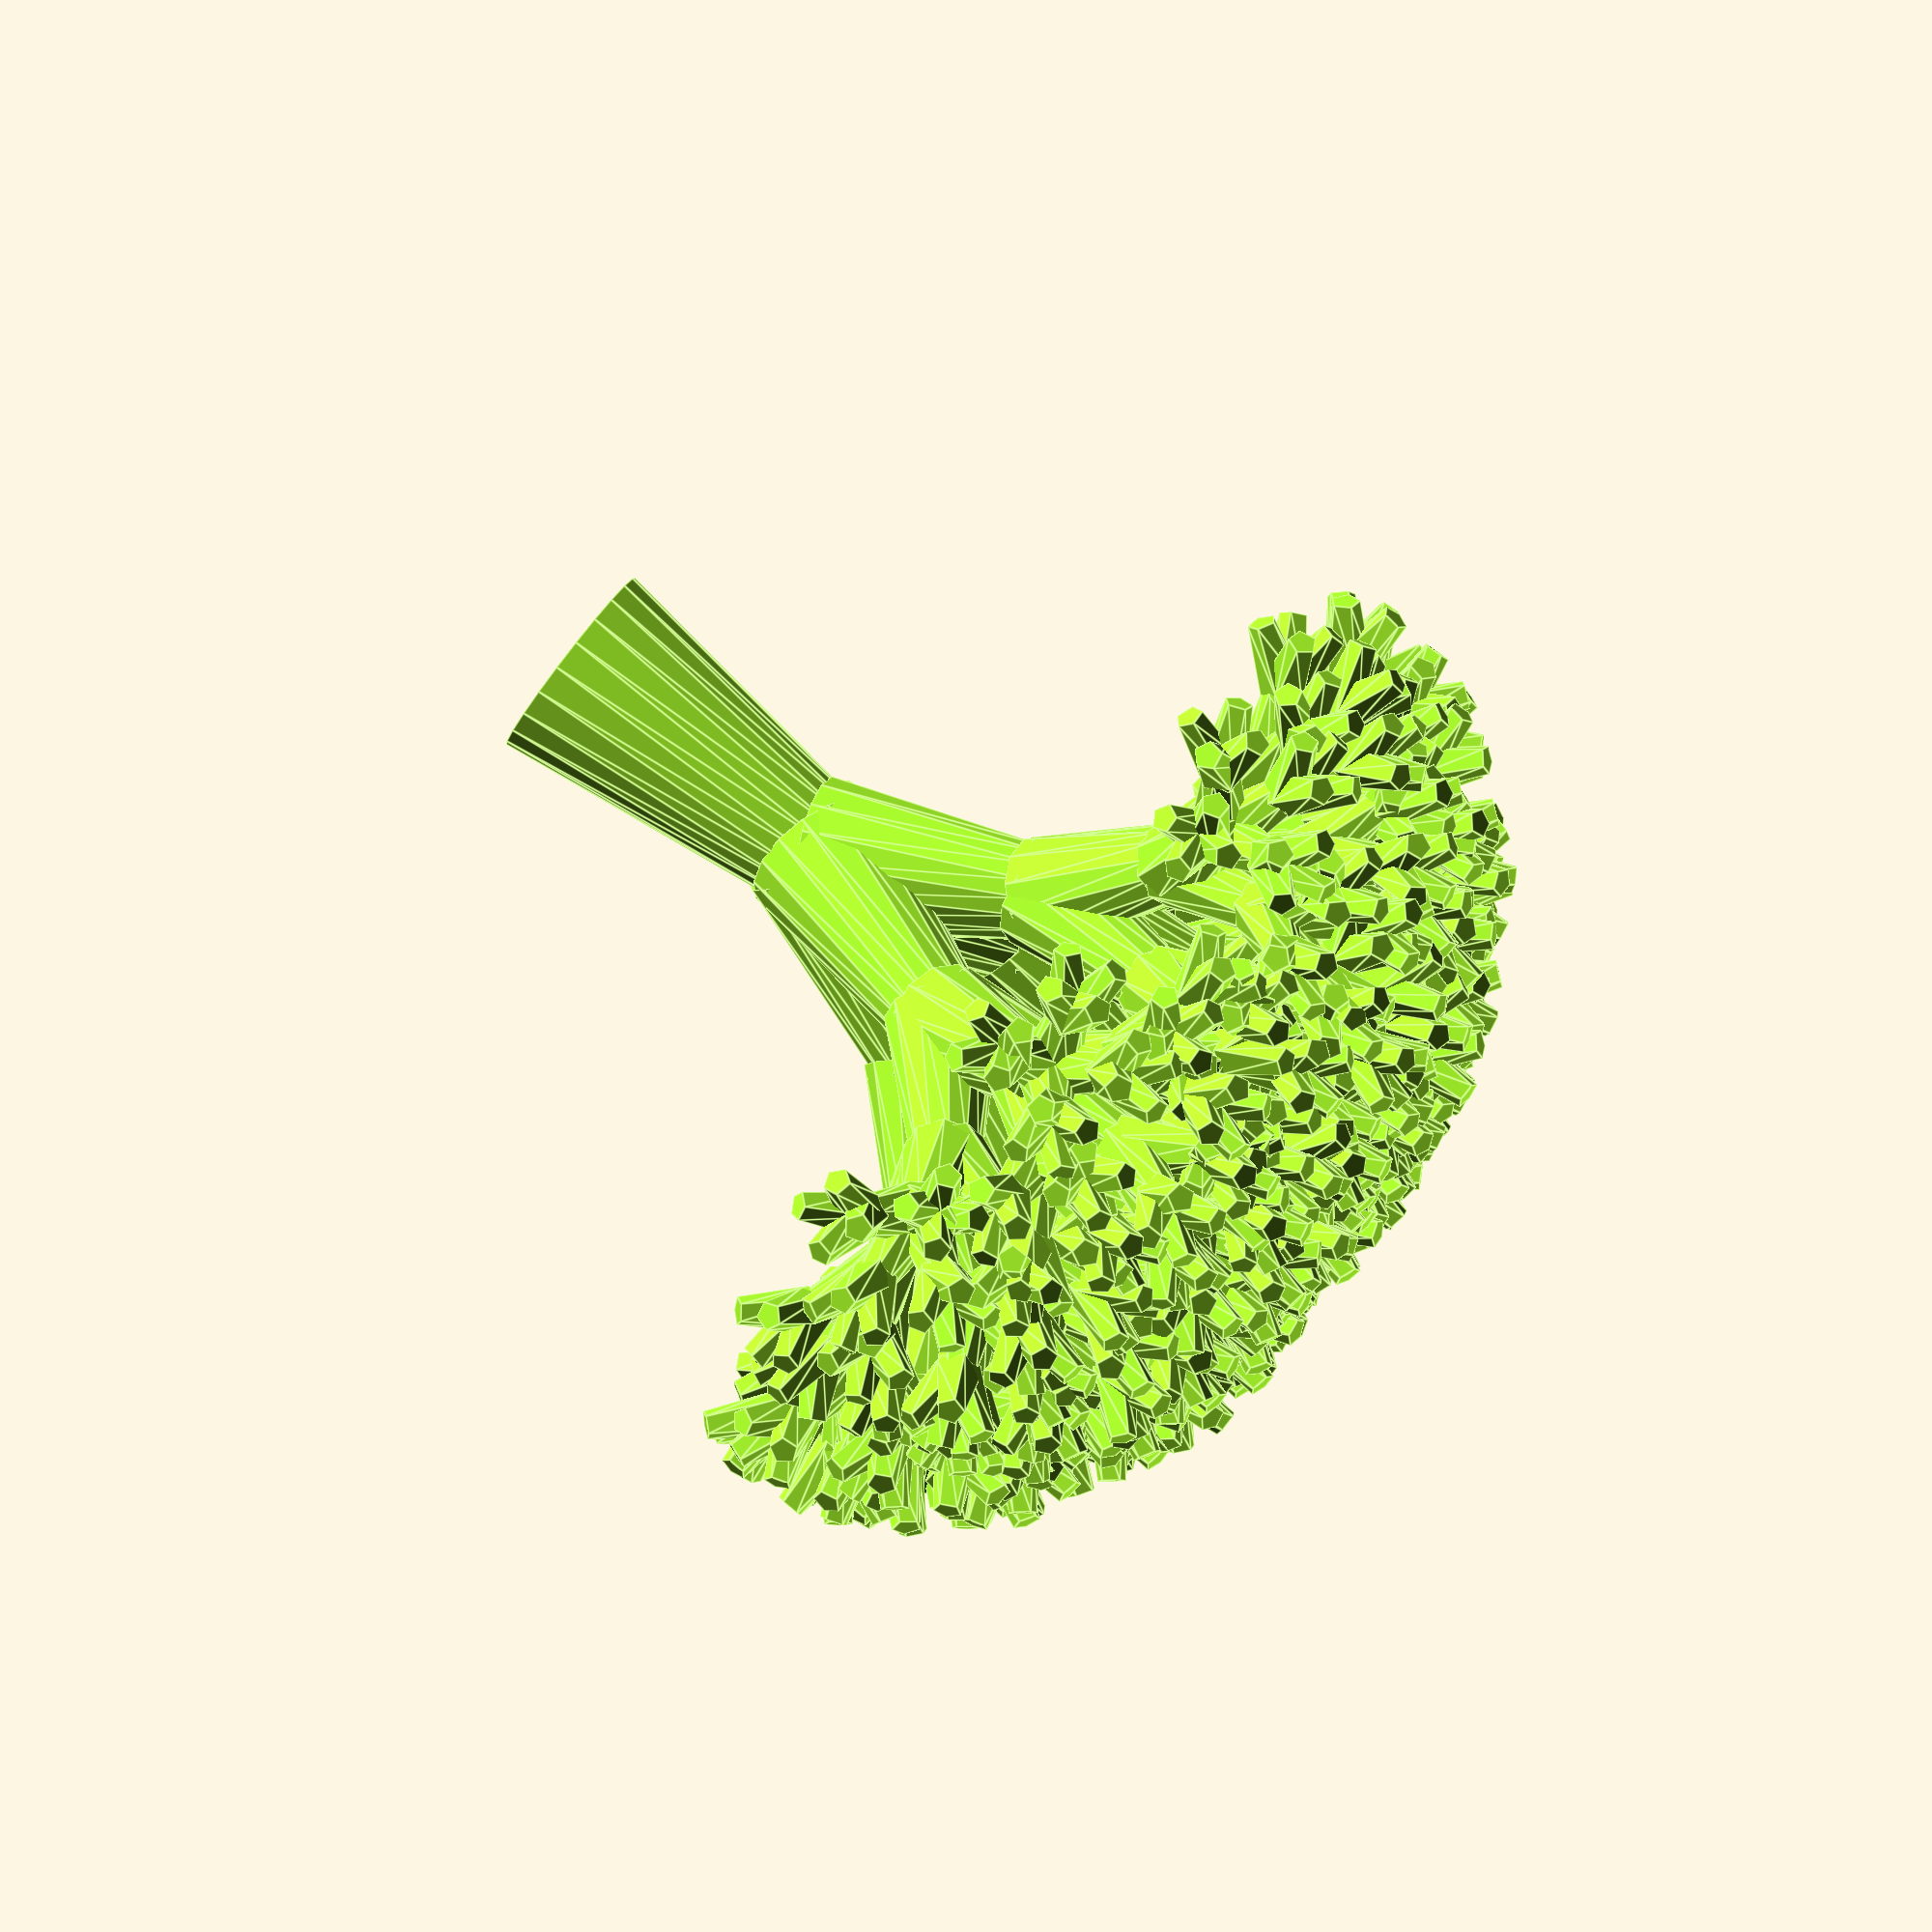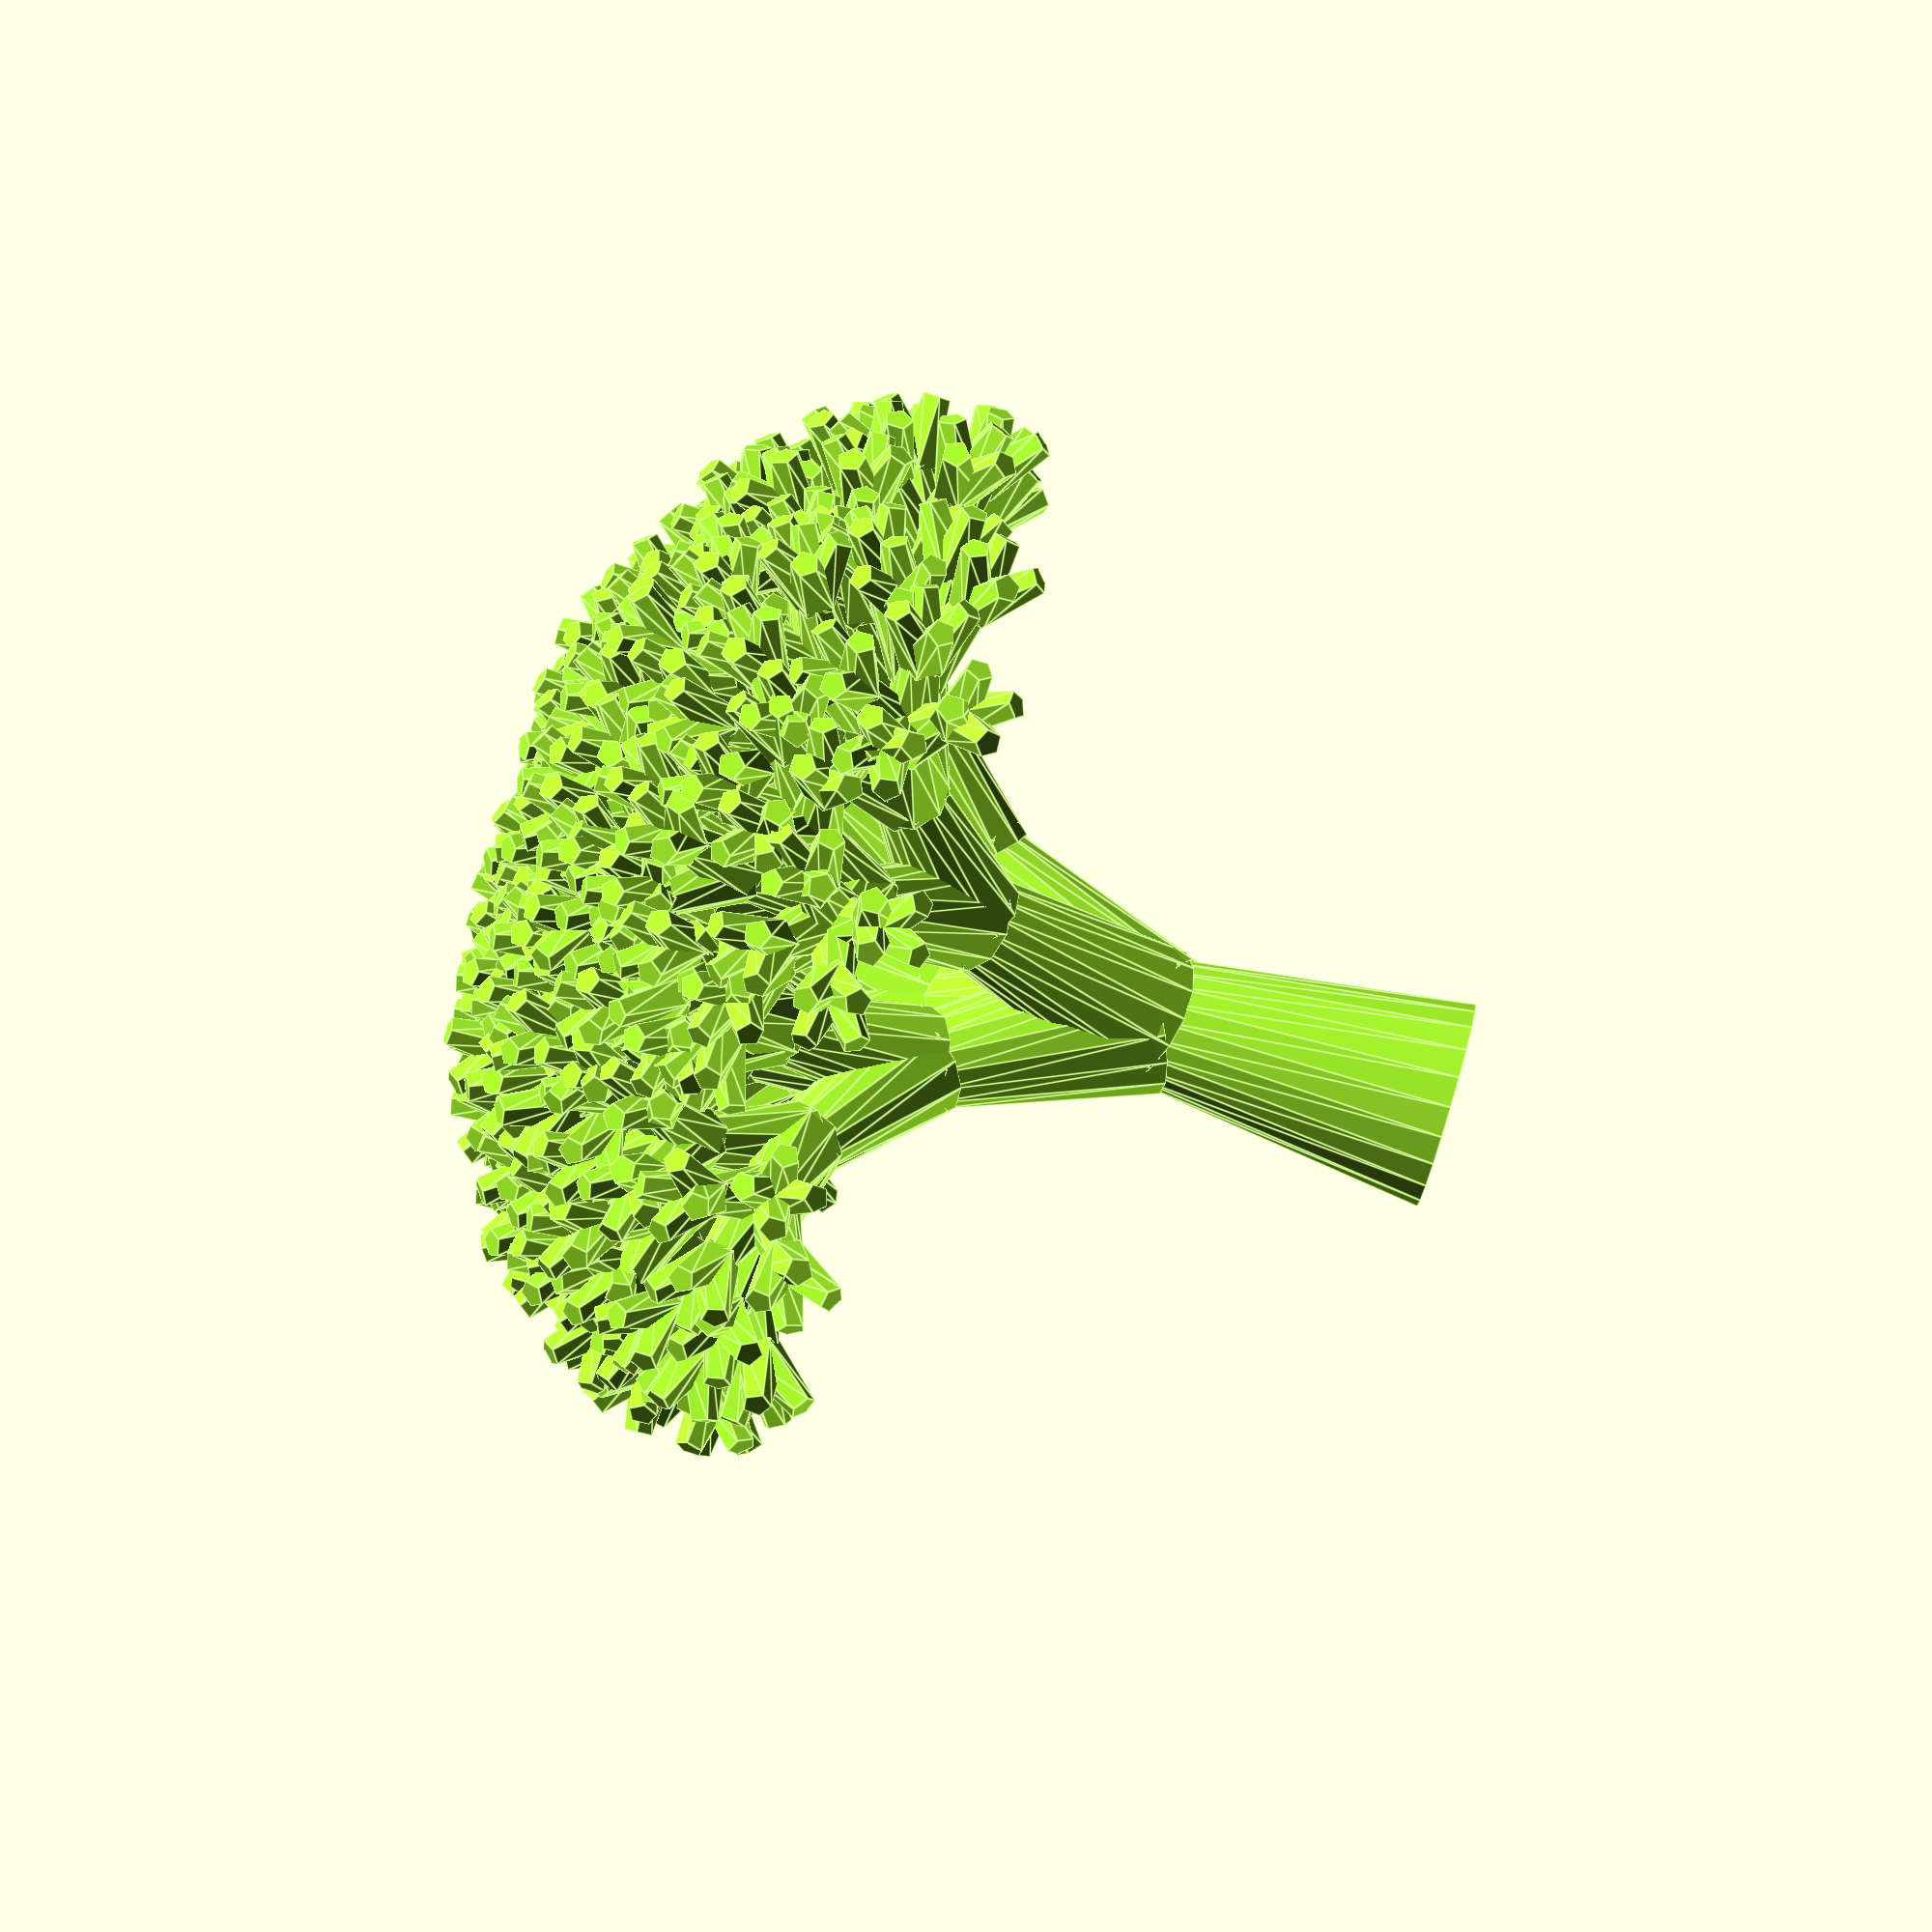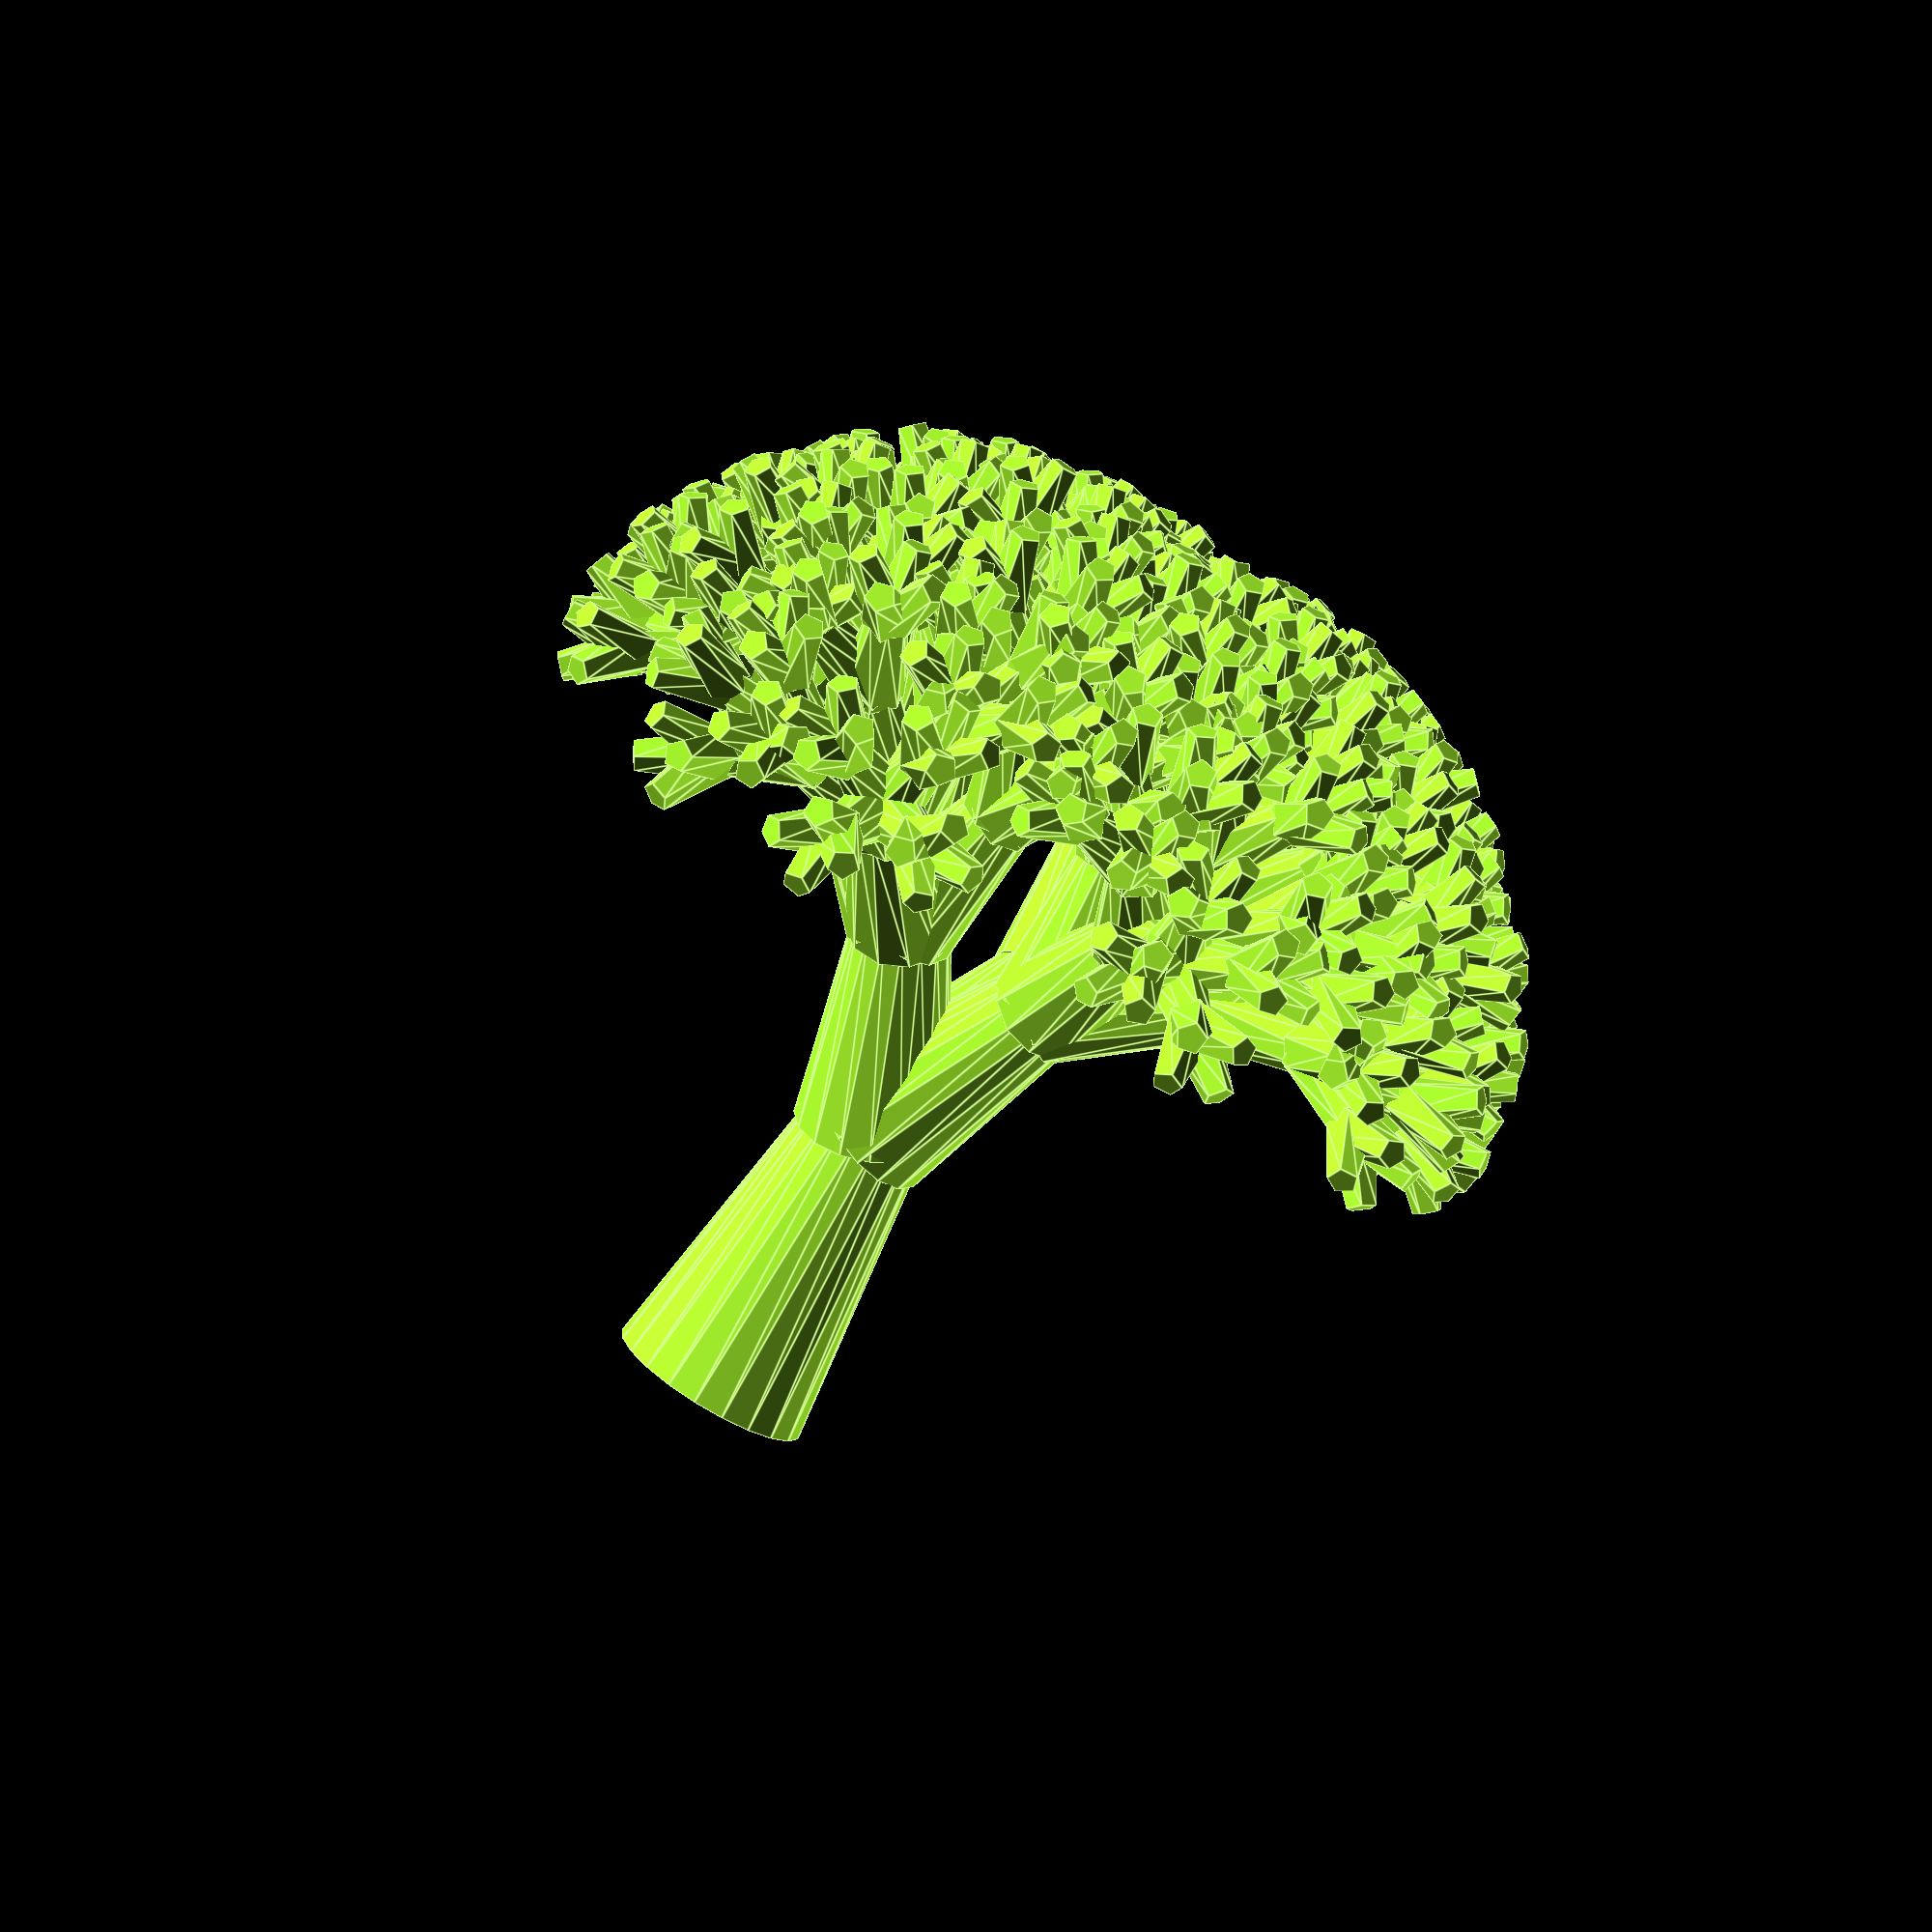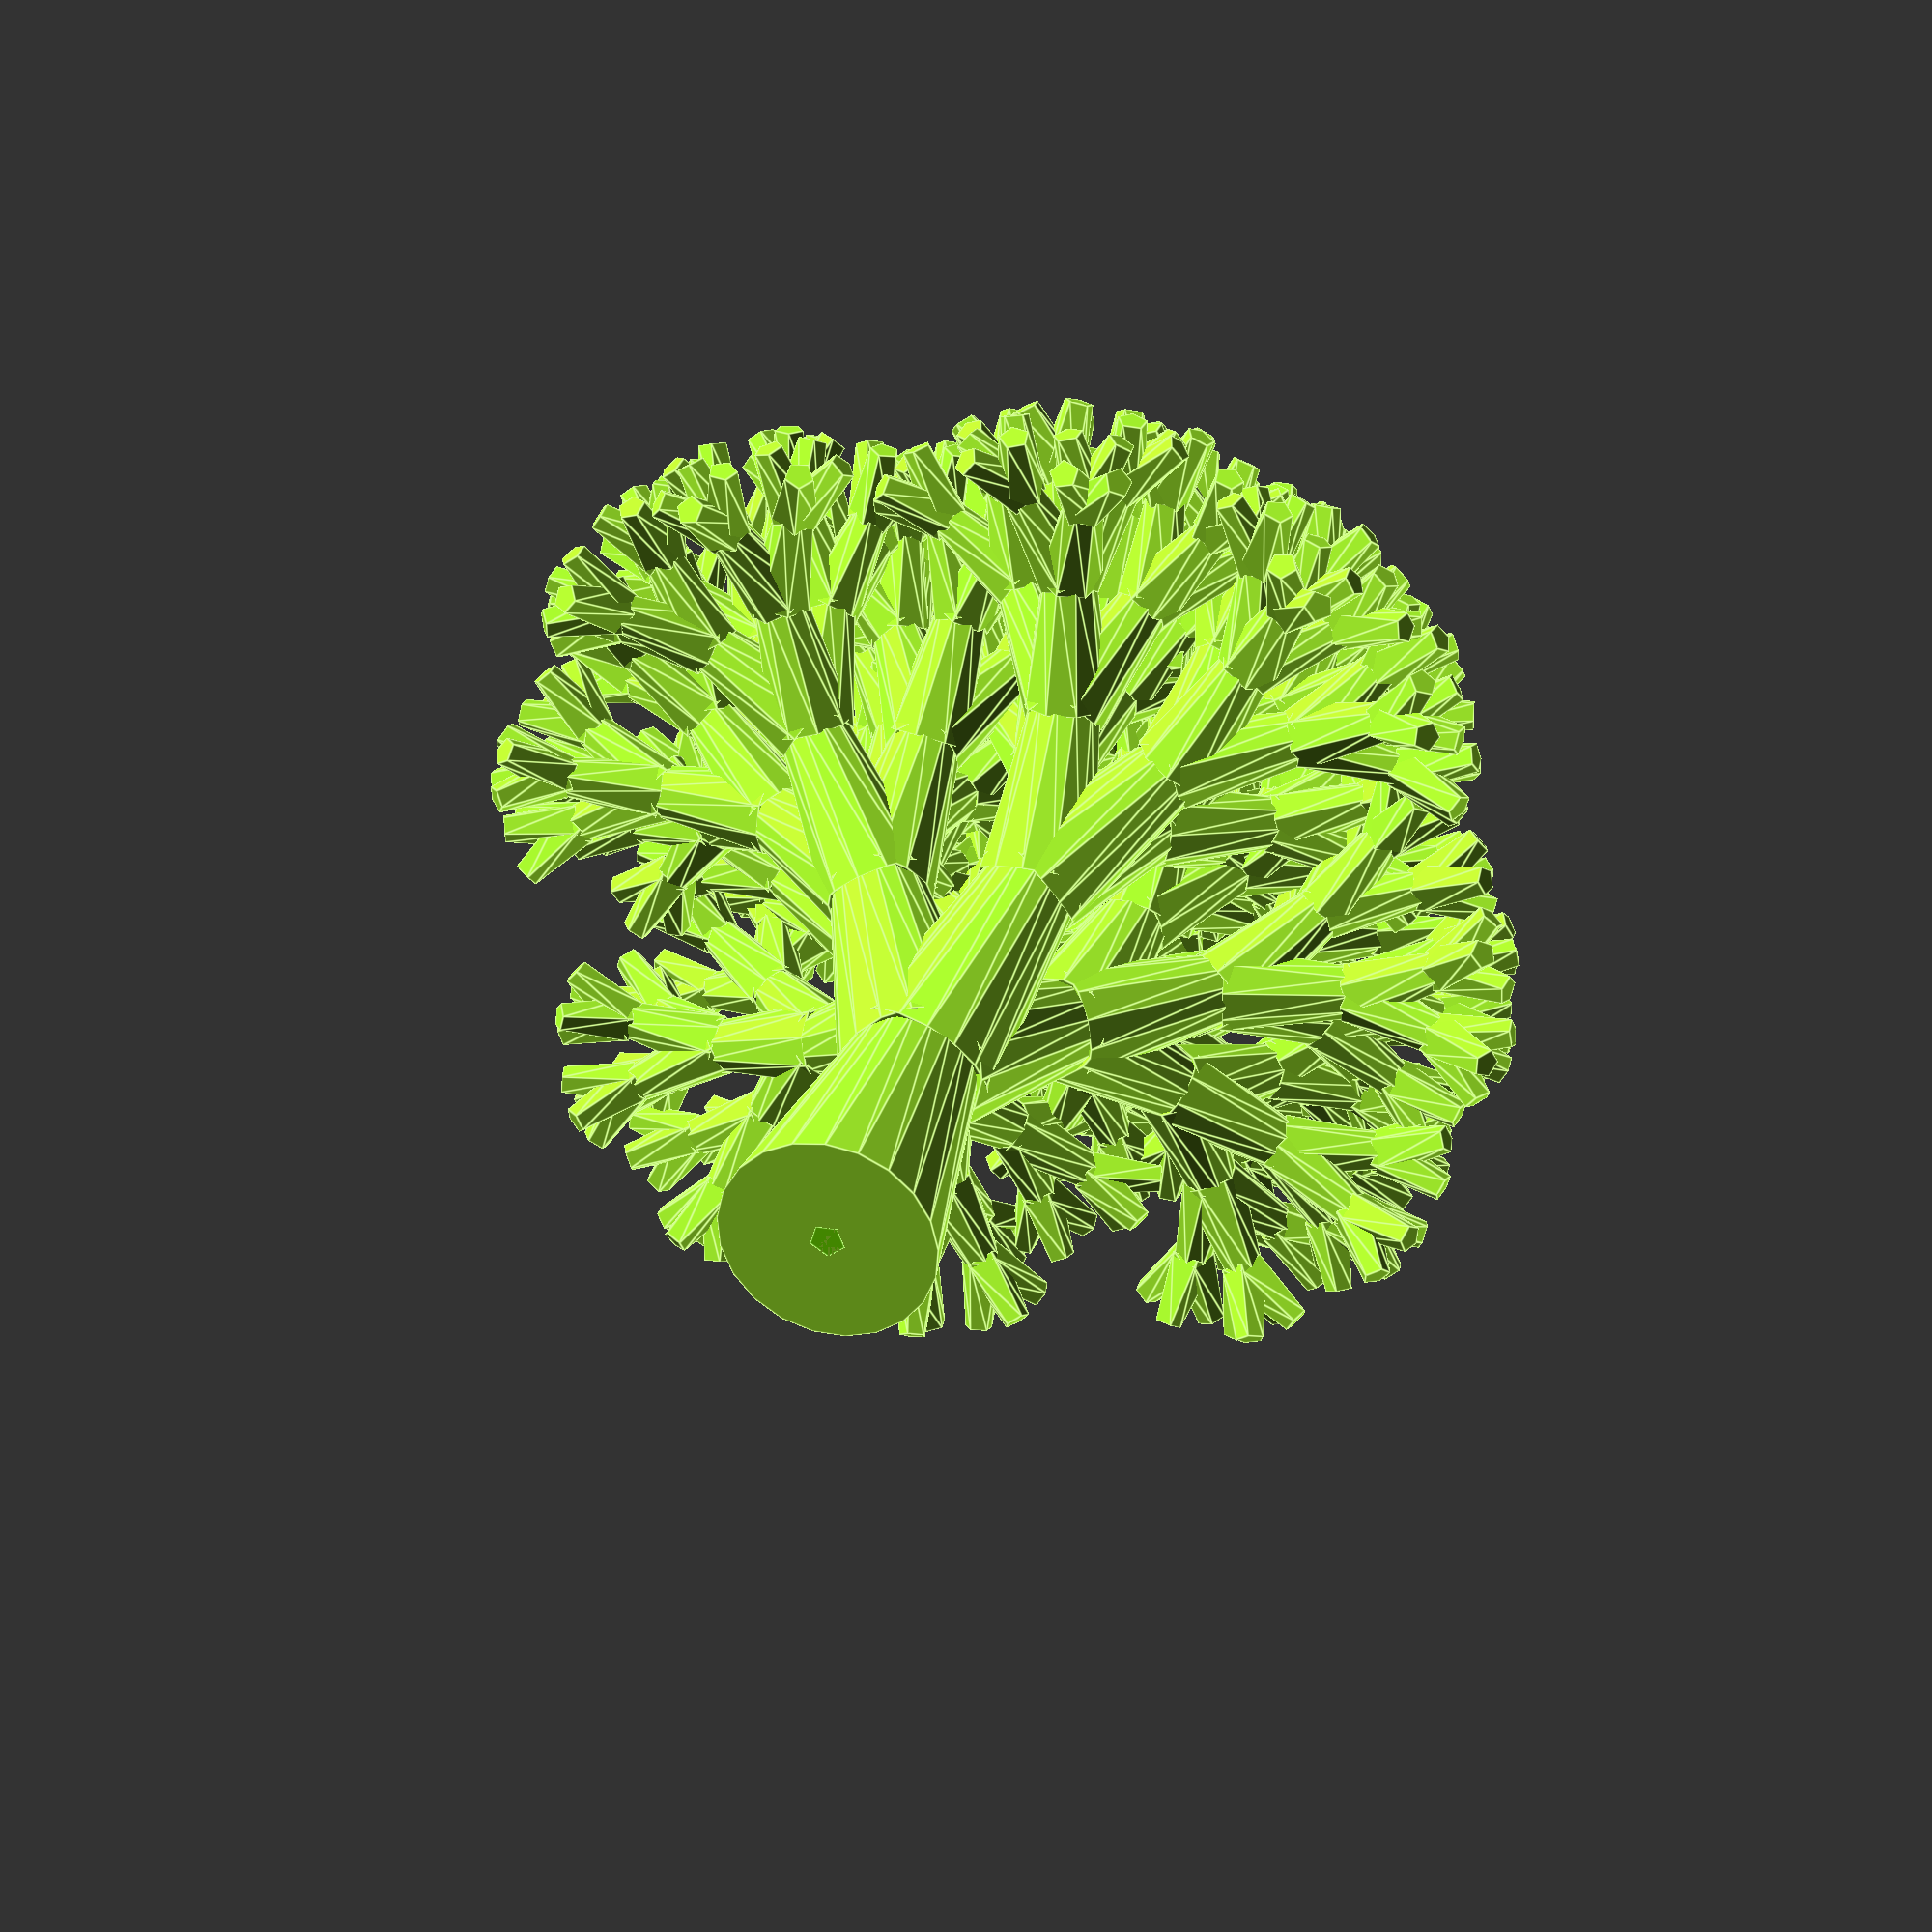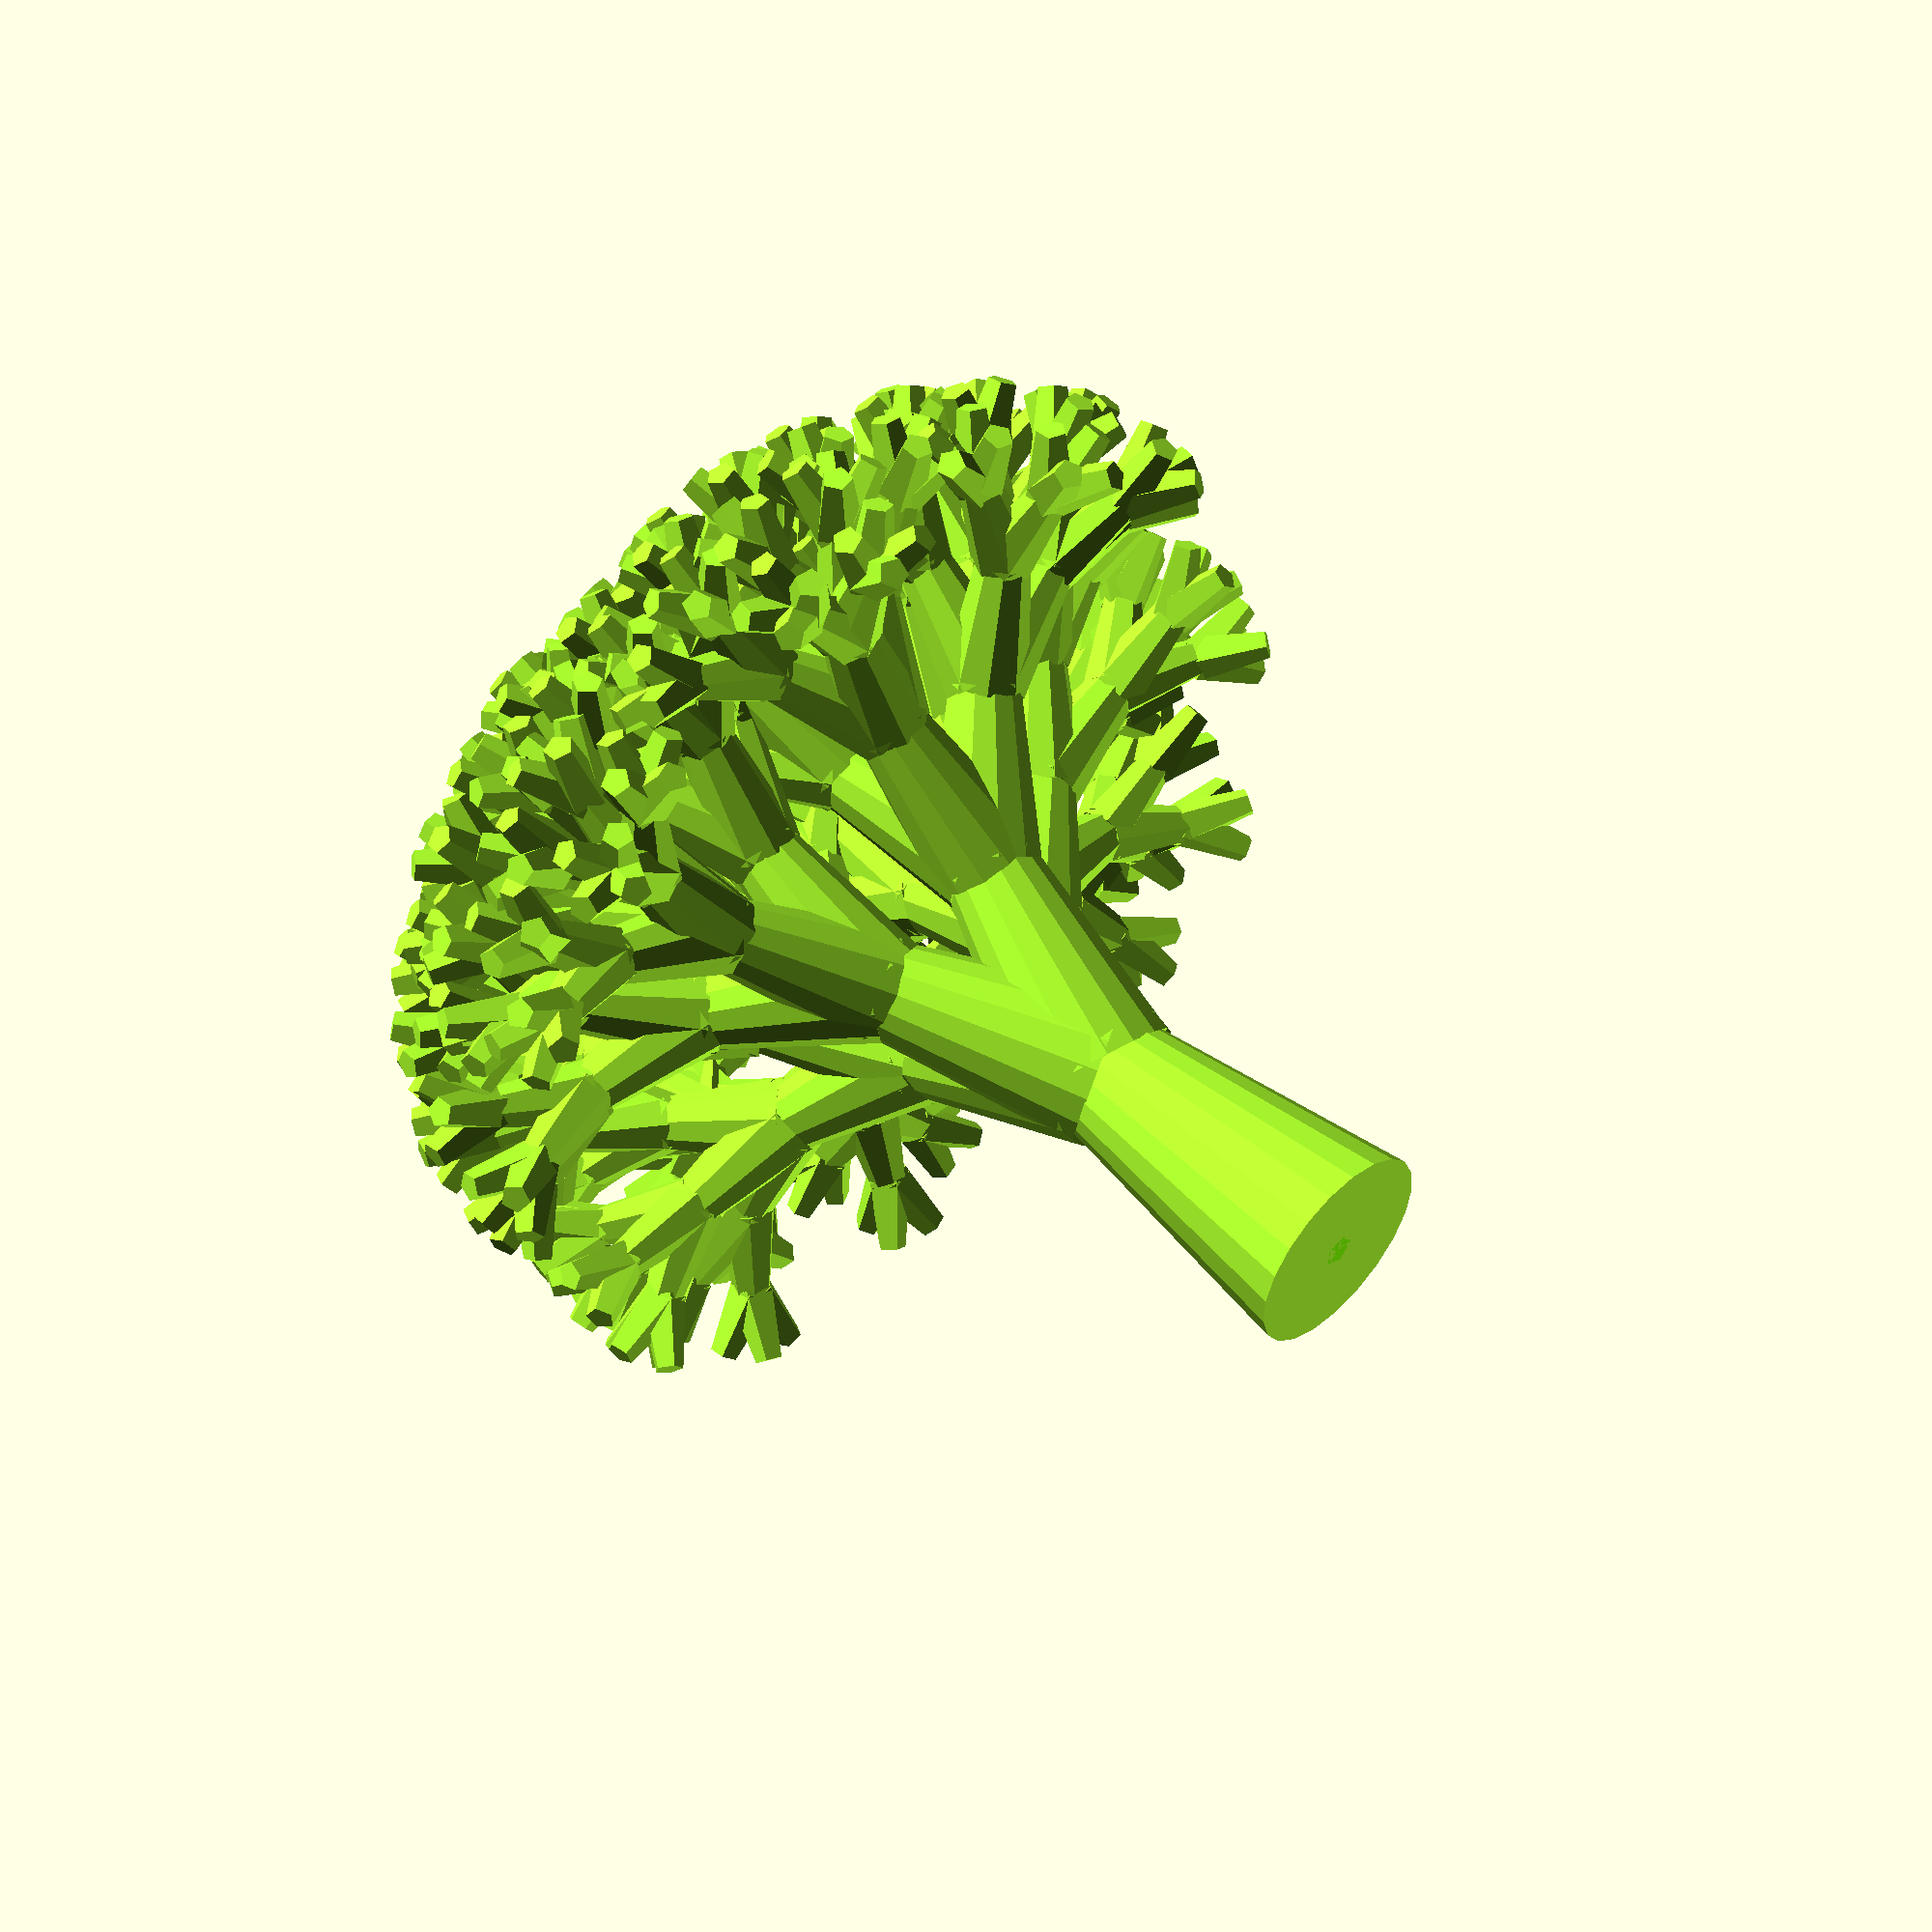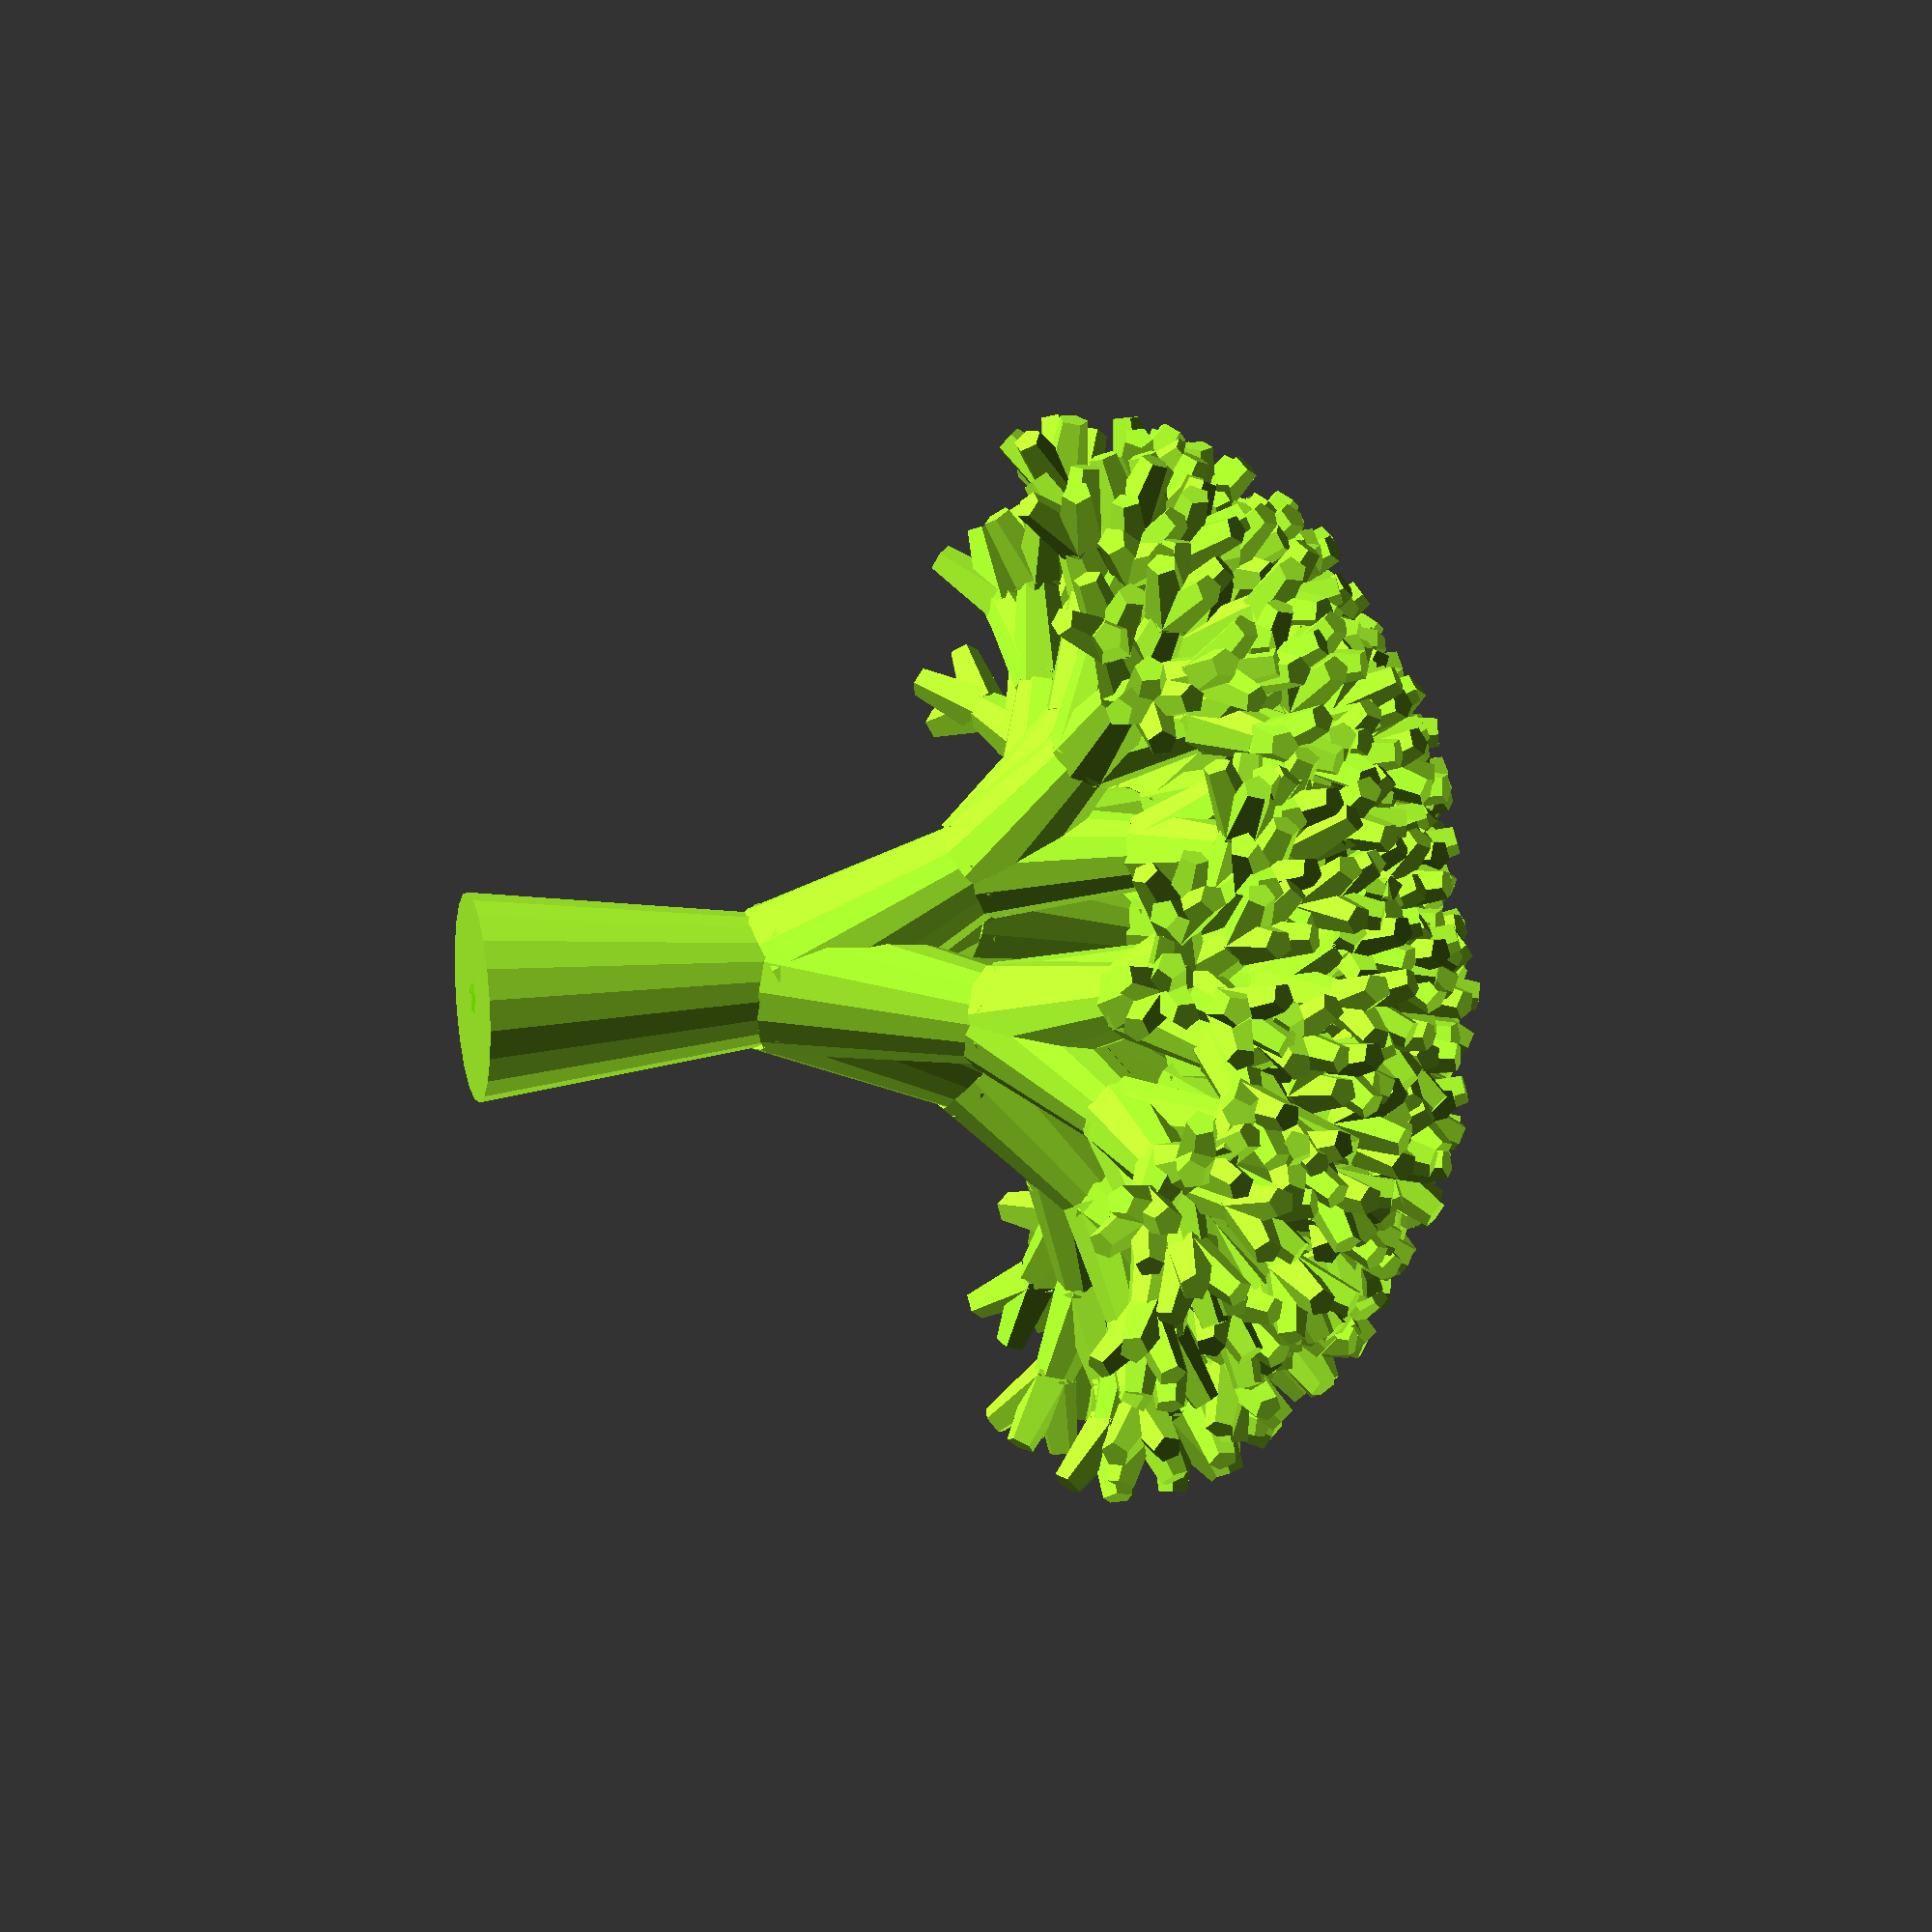
<openscad>
height = 20;
number_of_levels=6; // [1:8]
TILTANGLE = 30;
ZANGLE = 120;
HEIGHTFACT = 0.75;

tree (0, height);

module tree(level, height){
	color("GreenYellow") cylinder(height, height / 3.0, height / 5.0);
	if (level < number_of_levels-1){
		branch1(level + 1, TILTANGLE, height, 1, 0, 0);
		branch1(level + 1, -TILTANGLE, height, 1, 0, 0);
		branch1(level + 1, TILTANGLE, height, 0, 1, 0);
		branch1(level + 1, -TILTANGLE, height, 0, 1, 0);
	}
}

module branch(level, tilt, height, x, y, z){
	color("LawnGreen") cylinder(h = height, r1 = height / 18.0, r2= height / 20.0);
	translate(v = [0, 0, height]) {
		rotate(a = tilt, v = [x, y, z]) {
			rotate(a = ZANGLE, v = [0, 0, 1]) {
				tree(level, height * HEIGHTFACT);
			}
		}
	}
}

/////////////
// Level 1 //
/////////////

module branch1(level, tilt, height, x, y, z){
	color("LawnGreen") cylinder(h = height, r1 = height / 18.0, r2= height / 20.0);
	translate(v = [0, 0, height]) {
		rotate(a = tilt, v = [x, y, z]) {
			rotate(a = ZANGLE, v = [0, 0, 1]) {
				tree1(level, height * HEIGHTFACT);
			}
		}
	}
}

module tree1(level, height){
	color("GreenYellow") cylinder(height, height / 3.0, height / 5.0);
	if (level < number_of_levels-1){
		branch2(level + 1, TILTANGLE, height, 1, 0, 0);
		branch2(level + 1, -TILTANGLE, height, 1, 0, 0);
		branch2(level + 1, TILTANGLE, height, 0, 1, 0);
		branch2(level + 1, -TILTANGLE, height, 0, 1, 0);
	}
}

/////////////
// Level 2 //
/////////////

module branch2(level, tilt, height, x, y, z){
	color("LawnGreen") cylinder(h = height, r1 = height / 18.0, r2= height / 20.0);
	translate(v = [0, 0, height]) {
		rotate(a = tilt, v = [x, y, z]) {
			rotate(a = ZANGLE, v = [0, 0, 1]) {
				tree2(level, height * HEIGHTFACT);
			}
		}
	}
}

module tree2(level, height){
	color("GreenYellow") cylinder(height, height / 3.0, height / 5.0);
	if (level < number_of_levels-1){
		branch3(level + 1, TILTANGLE, height, 1, 0, 0);
		branch3(level + 1, -TILTANGLE, height, 1, 0, 0);
		branch3(level + 1, TILTANGLE, height, 0, 1, 0);
		branch3(level + 1, -TILTANGLE, height, 0, 1, 0);
	}
}

/////////////
// Level 3 //
/////////////

module branch3(level, tilt, height, x, y, z){
	color("LawnGreen") cylinder(h = height, r1 = height / 18.0, r2= height / 20.0);
	translate(v = [0, 0, height]) {
		rotate(a = tilt, v = [x, y, z]) {
			rotate(a = ZANGLE, v = [0, 0, 1]) {
				tree3(level, height * HEIGHTFACT);
			}
		}
	}
}

module tree3(level, height){
	color("GreenYellow") cylinder(height, height / 3.0, height / 5.0);
	if (level < number_of_levels-1){
		branch4(level + 1, TILTANGLE, height, 1, 0, 0);
		branch4(level + 1, -TILTANGLE, height, 1, 0, 0);
		branch4(level + 1, TILTANGLE, height, 0, 1, 0);
		branch4(level + 1, -TILTANGLE, height, 0, 1, 0);
	}
}



/////////////
// Level 4 //
/////////////

module branch4(level, tilt, height, x, y, z){
	color("LawnGreen") cylinder(h = height, r1 = height / 18.0, r2= height / 20.0);
	translate(v = [0, 0, height]) {
		rotate(a = tilt, v = [x, y, z]) {
			rotate(a = ZANGLE, v = [0, 0, 1]) {
				tree4(level, height * HEIGHTFACT);
			}
		}
	}
}

module tree4(level, height){
	color("GreenYellow") cylinder(height, height / 3.0, height / 5.0);
	if (level < number_of_levels-1){
		branch5(level + 1, TILTANGLE, height, 1, 0, 0);
		branch5(level + 1, -TILTANGLE, height, 1, 0, 0);
		branch5(level + 1, TILTANGLE, height, 0, 1, 0);
		branch5(level + 1, -TILTANGLE, height, 0, 1, 0);
	}
}


/////////////
// Level 5 //
/////////////

module branch5(level, tilt, height, x, y, z){
	color("LawnGreen") cylinder(h = height, r1 = height / 18.0, r2= height / 20.0);
	translate(v = [0, 0, height]) {
		rotate(a = tilt, v = [x, y, z]) {
			rotate(a = ZANGLE, v = [0, 0, 1]) {
				tree5(level, height * HEIGHTFACT);
			}
		}
	}
}

module tree5(level, height){
	color("GreenYellow") cylinder(height, height / 3.0, height / 5.0);
	if (level < number_of_levels-1){
		branch6(level + 1, TILTANGLE, height, 1, 0, 0);
		branch6(level + 1, -TILTANGLE, height, 1, 0, 0);
		branch6(level + 1, TILTANGLE, height, 0, 1, 0);
		branch6(level + 1, -TILTANGLE, height, 0, 1, 0);
	}
}


/////////////
// Level 6 //
/////////////

module branch6(level, tilt, height, x, y, z){
	color("LawnGreen") cylinder(h = height, r1 = height / 18.0, r2= height / 20.0);
	translate(v = [0, 0, height]) {
		rotate(a = tilt, v = [x, y, z]) {
			rotate(a = ZANGLE, v = [0, 0, 1]) {
				tree6(level, height * HEIGHTFACT);
			}
		}
	}
}

module tree6(level, height){
	color("GreenYellow") cylinder(height, height / 3.0, height / 5.0);
	if (level < number_of_levels-1){
		branch7(level + 1, TILTANGLE, height, 1, 0, 0);
		branch7(level + 1, -TILTANGLE, height, 1, 0, 0);
		branch7(level + 1, TILTANGLE, height, 0, 1, 0);
		branch7(level + 1, -TILTANGLE, height, 0, 1, 0);
	}
}


/////////////
// Level 7 //
/////////////

module branch7(level, tilt, height, x, y, z){
	color("LawnGreen") cylinder(h = height, r1 = height / 18.0, r2= height / 20.0);
	translate(v = [0, 0, height]) {
		rotate(a = tilt, v = [x, y, z]) {
			rotate(a = ZANGLE, v = [0, 0, 1]) {
				tree7(level, height * HEIGHTFACT);
			}
		}
	}
}

module tree7(level, height){
	color("GreenYellow") cylinder(height, height / 3.0, height / 5.0);
	if (level < number_of_levels-1){
		branch8(level + 1, TILTANGLE, height, 1, 0, 0);
		branch8(level + 1, -TILTANGLE, height, 1, 0, 0);
		branch8(level + 1, TILTANGLE, height, 0, 1, 0);
		branch8(level + 1, -TILTANGLE, height, 0, 1, 0);
	}
}


/////////////
// Level 8 //
/////////////

module branch8(level, tilt, height, x, y, z){
	color("LawnGreen") cylinder(h = height, r1 = height / 18.0, r2= height / 20.0);
	translate(v = [0, 0, height]) {
		rotate(a = tilt, v = [x, y, z]) {
			rotate(a = ZANGLE, v = [0, 0, 1]) {
				tree8(level, height * HEIGHTFACT);
			}
		}
	}
}

module tree7(level, height){
	color("GreenYellow") cylinder(height, height / 3.0, height / 5.0);
	if (level < number_of_levels-1){
		branch8(level + 1, TILTANGLE, height, 1, 0, 0);
		branch8(level + 1, -TILTANGLE, height, 1, 0, 0);
		branch8(level + 1, TILTANGLE, height, 0, 1, 0);
		branch8(level + 1, -TILTANGLE, height, 0, 1, 0);
	}
}
</openscad>
<views>
elev=96.7 azim=145.9 roll=232.2 proj=o view=edges
elev=80.4 azim=235.5 roll=73.6 proj=o view=edges
elev=80.5 azim=45.7 roll=328.9 proj=p view=edges
elev=148.7 azim=55.8 roll=345.3 proj=p view=edges
elev=129.7 azim=66.7 roll=45.2 proj=p view=solid
elev=158.6 azim=173.6 roll=279.8 proj=o view=wireframe
</views>
